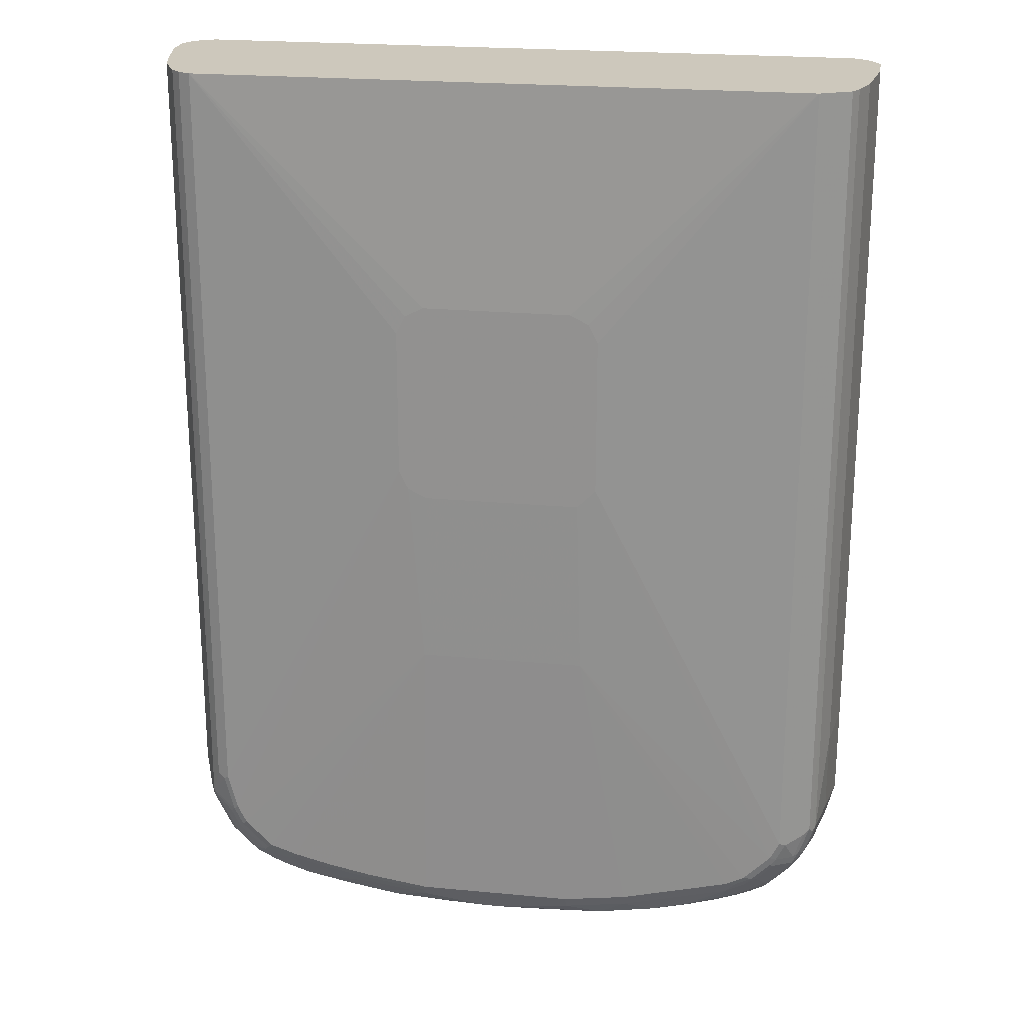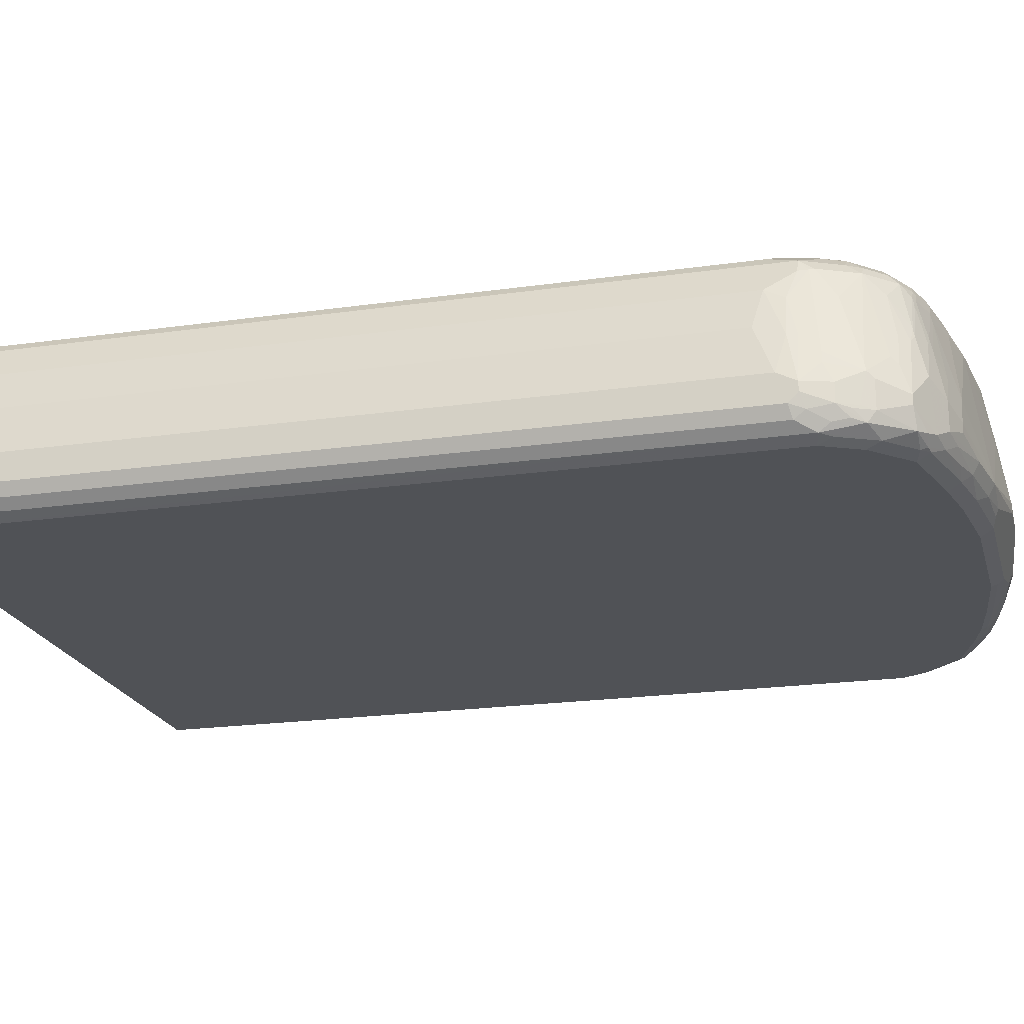
<metadata>
{"format":"obj","ext":"obj","renderer":"f3d","projection":"perspective","resolution":1024,"background":"white","views":[{"elev":22.2,"azim":9.3,"up":"+Y"},{"elev":-20.7,"azim":-75.5,"up":"+Z"}]}
</metadata>
<code>
v 0.05751 -0.9171 -0.09475
v 0.01008 -0.934 -0.06091
v -0.09472 -0.9171 -0.09475
v -0.1116 -0.9238 -0.08121
v -0.04054 -0.934 -0.06091
v -0.1522 -0.9238 -0.07106
v -0.04054 -0.934 -0.05076
v 0.03044 -0.9238 0.01016
v -0.05074 -0.9238 0.01016
v 0.05071 -0.9137 0.06091
v 0.08116 -0.9238 -0.01015
v 0.09134 -0.9137 0.04061
v 0.1218 -0.9137 0.02031
v 0.1116 -0.9238 -0.03046
v 0.1319 -0.9238 -0.05076
v 0.1319 -0.9238 -0.06091
v 0.1928 -0.9137 -0.06091
v 0.1827 -0.9137 -0.07106
v 0.2335 -0.9035 -0.07106
v 0.2369 -0.9001 -0.07783
v 0.1658 -0.9103 -0.08798
v 0.1624 -0.9137 -0.08121
v 0.1218 -0.9238 -0.07106
v 0.09131 -0.9238 -0.08121
v 0.09472 -0.9204 -0.08798
v 0.1387 -0.9069 -0.09475
v 0.1996 -0.8968 -0.09475
v 0.2166 -0.9001 -0.08798
v 0.2572 -0.89 -0.08798
v 0.2402 -0.8866 -0.09475
v 0.247 -0.8798 -0.09814
v 0.2064 -0.89 -0.09814
v 0.1455 -0.9001 -0.09814
v 0.1421 -0.8934 -0.1015
v 0.203 -0.8832 -0.1015
v 0.2436 -0.8731 -0.1015
v -0.3655 -0.6252 -0.1015
v 0.06085 -0.9035 -0.1015
v 0.06426 -0.9103 -0.09814
v -0.09131 -0.9035 -0.1015
v -0.1725 -0.8934 -0.1015
v -0.2233 -0.8832 -0.1015
v -0.3045 -0.8629 -0.1015
v -0.2267 -0.8968 -0.09475
v -0.176 -0.9069 -0.09475
v -0.1083 -0.9204 -0.08798
v -0.1556 -0.9171 -0.0846
v -0.2166 -0.9069 -0.0846
v -0.2487 -0.8984 -0.08629
v -0.2893 -0.8883 -0.08629
v -0.269 -0.8984 -0.07613
v -0.2132 -0.9137 -0.07106
v -0.2944 -0.8934 -0.07106
v -0.3147 -0.8832 -0.08121
v -0.3164 -0.8748 -0.09305
v -0.3079 -0.8764 -0.09475
v -0.3197 -0.868 -0.09644
v -0.34 -0.868 -0.08629
v -0.3282 -0.8764 -0.0846
v -0.3485 -0.8663 -0.06429
v -0.3485 -0.8663 -0.05415
v -0.3214 -0.8798 -0.02708
v -0.2944 -0.8934 -0.04061
v -0.2639 -0.9035 -0.05076
v -0.2436 -0.9035 -0.02031
v -0.2741 -0.8933 -0.01015
v -0.2943 -0.8832 0.01016
v -0.3011 -0.8798 0.01354
v -0.2943 -0.8807 0.02157
v -0.2943 -0.8705 0.06218
v -0.2639 -0.8807 0.06218
v -0.2639 -0.8832 0.05076
v -0.2132 -0.8933 0.06091
v -0.2538 -0.8807 0.07232
v -0.2842 -0.8705 0.07232
v -0.2994 -0.868 0.06345
v -0.3011 -0.8697 0.05413
v -0.3215 -0.8697 0.01354
v -0.3198 -0.868 0.02284
v -0.3096 -0.8578 0.07359
v -0.2893 -0.868 0.07359
v -0.2741 -0.8663 0.0846
v -0.2436 -0.8765 0.0846
v -0.203 -0.8908 0.07232
v -0.1928 -0.8866 0.0846
v -0.2081 -0.8781 0.08882
v -0.2588 -0.8477 0.09898
v -0.2183 -0.8578 0.09898
v -0.1675 -0.868 0.09898
v -0.1624 -0.8765 0.09475
v -0.09137 -0.8866 0.09475
v -0.1472 -0.8883 0.08882
v -0.1319 -0.8967 0.0846
v -0.1319 -0.9035 0.07105
v -0.1624 -0.9035 0.06091
v -0.1928 -0.8933 0.07105
v -0.07101 -0.9238 7.91e-06
v -0.09137 -0.9137 0.05076
v -0.07101 -0.9137 0.06091
v -0.07101 -0.9069 0.07444
v -0.02029 -0.9001 0.08797
v 0.05071 -0.9069 0.07444
v 6.319e-05 -0.9001 0.08797
v 0.08116 -0.8866 0.09475
v 0.1218 -0.8967 0.0846
v 0.1269 -0.901 0.07613
v 0.1878 -0.8908 0.07613
v 0.1827 -0.8866 0.0846
v 0.1522 -0.8765 0.09475
v 0.08116 -0.8731 0.1015
v -0.09137 -0.8731 0.1015
v -0.08627 -0.5533 0.1091
v 0.09642 -0.5533 0.1091
v 0.1522 -0.8629 0.1015
v 0.274 -0.8324 0.1015
v 0.274 -0.846 0.09475
v 0.2842 -0.8337 0.09898
v 0.2944 -0.8358 0.09475
v 0.2842 -0.8561 0.0846
v 0.3045 -0.846 0.0846
v 0.3198 -0.8452 0.07613
v 0.2893 -0.8604 0.07613
v 0.3045 -0.8566 0.07105
v 0.2994 -0.8604 0.06599
v 0.3198 -0.8502 0.06599
v 0.2893 -0.8705 0.04568
v 0.2284 -0.8807 0.07613
v 0.2487 -0.8807 0.05583
v 0.2436 -0.8832 0.05076
v 0.2233 -0.8765 0.0846
v 0.2639 -0.8667 0.08121
v 0.269 -0.8604 0.08628
v 0.2639 -0.8595 0.08797
v 0.203 -0.8933 0.05076
v 0.2335 -0.9035 -0.04061
v 0.2639 -0.8934 -0.03046
v 0.2893 -0.8807 -0.005072
v 0.3096 -0.8807 -0.04569
v 0.3096 -0.8705 0.005088
v 0.3147 -0.8769 -0.04061
v 0.318 -0.8764 -0.05076
v 0.3045 -0.8832 -0.05076
v 0.2741 -0.8934 -0.05076
v 0.3045 -0.8832 -0.06091
v 0.2741 -0.8934 -0.06091
v 0.2753 -0.8908 -0.07106
v 0.1928 -0.9137 -0.05076
v 0.1827 -0.9035 0.02031
v 0.1421 -0.9035 0.06091
v 0.1827 -0.8933 0.07105
v 0.1218 -0.9035 0.07105
v 0.0558 -0.9111 0.06599
v 0.2652 -0.8908 -0.08121
v 0.3058 -0.8807 -0.07106
v 0.2956 -0.8807 -0.08121
v 0.2665 -0.8883 -0.08629
v 0.2876 -0.8798 -0.08798
v 0.2969 -0.8781 -0.08629
v 0.307 -0.8781 -0.07613
v 0.3375 -0.8578 -0.08629
v 0.3172 -0.8578 -0.09644
v 0.3578 -0.8375 -0.08629
v 0.3578 -0.8172 -0.09644
v 0.3566 -0.8121 -0.09898
v 0.3159 -0.8528 -0.09898
v 0.3045 -0.8528 -0.1015
v 0.3079 -0.8595 -0.09814
v 0.3553 -0.802 -0.1015
v 0.3655 -0.7817 -0.1015
v 0.3655 0.1143 -0.1015
v -0.3655 0.1143 -0.1015
v -0.3891 0.1143 -0.0846
v -0.379 0.1143 -0.09474
v -0.379 -0.7851 -0.09475
v -0.3655 -0.7817 -0.1015
v -0.3705 -0.7969 -0.09644
v -0.3502 -0.8375 -0.09644
v -0.3452 -0.8223 -0.1015
v -0.3705 -0.8274 -0.08629
v -0.3688 -0.8358 -0.07444
v -0.379 -0.8155 -0.07444
v -0.3858 -0.802 -0.07106
v -0.3756 -0.8223 -0.07106
v -0.3722 -0.8291 -0.03722
v -0.3688 -0.8358 -0.04399
v -0.3519 -0.8494 -0.01691
v -0.3485 -0.8561 -0.02369
v -0.3384 -0.8561 0.006769
v -0.3282 -0.8663 0.006769
v -0.3299 -0.8477 0.0533
v -0.3401 -0.8274 0.07359
v -0.3705 -0.8274 -0.02792
v -0.3731 -0.8223 -0.02919
v -0.3832 -0.7918 -0.01904
v -0.3858 -0.7918 -0.03046
v -0.3958 -0.7716 -0.05076
v -0.3832 -0.7716 0.001278
v -0.3858 -0.7614 7.91e-06
v -0.3756 -0.7614 0.04061
v -0.3756 -0.7411 0.05076
v -0.3654 -0.7716 0.07105
v -0.3629 -0.7817 0.07232
v -0.3629 -0.802 0.04187
v -0.3603 -0.8071 0.04314
v -0.3603 -0.7868 0.07359
v -0.3587 -0.7716 0.0846
v -0.3384 -0.8122 0.0846
v -0.335 -0.7918 0.09517
v -0.3299 -0.7868 0.09898
v -0.3198 -0.8071 0.09898
v -0.3248 -0.8122 0.09517
v -0.3299 -0.8274 0.08375
v -0.3096 -0.8477 0.08375
v -0.2943 -0.8426 0.09517
v -0.2943 -0.8561 0.0846
v -0.2639 -0.8528 0.09517
v -0.2893 -0.8375 0.09898
v -0.2842 -0.8324 0.1015
v -0.2538 -0.8426 0.1015
v -0.2132 -0.8528 0.1015
v -0.1624 -0.8629 0.1015
v -0.09638 -0.8781 0.09898
v -0.3147 -0.802 0.1015
v -0.3248 -0.7817 0.1015
v -0.1116 -0.3248 0.1117
v -0.335 -0.7411 0.1015
v -0.3401 -0.7462 0.09898
v -0.335 0.1143 0.1015
v -0.1116 -0.1624 0.1117
v -0.1015 -0.3452 0.1117
v -0.08115 -0.3553 0.1117
v 0.09131 -0.3553 0.1117
v 0.1116 -0.335 0.1117
v 0.3248 -0.7918 0.1015
v 0.3349 -0.7716 0.1015
v 0.3418 -0.7749 0.09813
v 0.3316 -0.7952 0.09813
v 0.3248 -0.8033 0.09898
v 0.2944 -0.8223 0.1015
v 0.3045 -0.8236 0.09898
v 0.3096 -0.8248 0.09644
v 0.3299 -0.8045 0.09644
v 0.3519 -0.7952 0.08797
v 0.3502 -0.8045 0.08628
v 0.3586 -0.7885 0.0846
v 0.3621 -0.7952 0.07783
v 0.3604 -0.7994 0.07613
v 0.3502 -0.8147 0.07613
v 0.3198 -0.835 0.08628
v 0.3485 -0.8257 0.06091
v 0.3586 -0.8054 0.07105
v 0.3629 -0.8033 0.06091
v 0.3731 -0.783 0.06091
v 0.3731 -0.7931 0.04061
v 0.3688 -0.8054 0.03046
v 0.3586 -0.8155 0.05076
v 0.3688 -0.8257 -0.02031
v 0.3688 -0.8358 -0.05076
v 0.3485 -0.8358 0.03046
v 0.3282 -0.846 0.06091
v 0.3248 -0.8566 0.03046
v 0.3384 -0.846 0.03046
v 0.3485 -0.8561 -0.04061
v 0.3485 -0.8561 -0.07106
v 0.3586 -0.846 -0.07106
v 0.3362 -0.8604 -0.08121
v 0.318 -0.8764 -0.06091
v 0.3693 -0.8324 -0.07106
v 0.3731 -0.8172 -0.08629
v 0.3794 -0.8121 -0.08121
v 0.3832 -0.7969 -0.08629
v 0.379 -0.7817 -0.09475
v 0.3688 -0.802 -0.09475
v 0.3667 -0.8223 -0.08883
v 0.3667 -0.7918 -0.09898
v 0.379 0.1143 -0.09474
v 0.3891 0.1143 -0.0846
v 0.3958 0.1143 -0.07105
v 0.3934 -0.7462 -0.07613
v 0.3891 -0.7411 -0.0846
v 0.3934 -0.7867 -0.06599
v 0.3832 -0.8071 -0.07613
v 0.3858 -0.802 -0.05076
v 0.3858 -0.7918 -0.02031
v 0.3958 -0.7716 -0.05076
v 0.3857 -0.7817 7.91e-06
v 0.3857 -0.7614 0.02031
v 0.3857 -0.6599 0.04061
v 0.3958 -0.6599 -0.03046
v 0.3958 -0.7716 -0.06091
v 0.3958 -0.7411 -0.07106
v 0.3958 0.1143 -0.03044
v 0.3858 0.1143 0.04059
v 0.3756 0.1143 0.07106
v 0.3756 -0.7614 0.07105
v 0.3722 -0.7648 0.07783
v 0.3731 -0.7728 0.07105
v 0.3705 -0.7741 0.07613
v 0.3688 -0.758 0.0846
v 0.3688 0.1143 0.08458
v 0.335 0.1143 0.1015
v 0.3621 -0.7648 0.08797
v 0.1116 -0.1624 0.1117
v 0.1015 -0.1422 0.1117
v 0.08115 -0.132 0.1117
v -0.08115 -0.132 0.1117
v -0.1015 -0.1422 0.1117
v -0.3485 0.1143 0.09475
v -0.3485 -0.7411 0.09475
v -0.3586 0.1143 0.08458
v -0.3756 0.1143 0.05076
v -0.3756 -0.6252 0.05076
v -0.3858 -0.6253 0.01016
v -0.3858 0.1143 0.01015
v -0.3958 0.1143 -0.04061
v -0.3958 0.1143 -0.07105
v -0.3958 -0.6252 -0.04059
v -0.3858 -0.731 0.01016
v -0.3958 -0.7513 -0.04061
v -0.3958 -0.7614 -0.07106
v -0.3958 -0.7716 -0.06091
v -0.3908 -0.7767 -0.07613
v -0.3891 -0.7648 -0.0846
v -0.3807 -0.7969 -0.08629
v -0.3772 -0.8138 -0.0829
v -0.3858 -0.802 -0.05076
v 0.3756 -0.7817 0.05076
v 0.3731 -0.8134 -0.01015
v 0.3731 -0.8274 -0.06599
v 0.3688 -0.8358 -0.06091
v 0.3586 -0.846 -0.04061
v 0.3147 -0.8667 0.01016
v -0.2639 -0.9035 -0.06091
f 251 250 256
f 250 257 256
f 262 261 263
f 252 256 255
f 263 261 140
f 252 255 254
f 251 256 252
f 250 258 257
f 260 125 261
f 250 260 259
f 250 121 260
f 260 121 125
f 262 263 259
f 262 260 261
f 262 259 260
f 252 254 253
f 250 259 258
f 252 253 246
f 244 121 248
f 247 251 252
f 244 245 243
f 141 263 140
f 244 246 245
f 244 243 242
f 244 247 246
f 244 248 247
f 244 249 121
f 244 242 249
f 242 241 249
f 249 241 118
f 249 118 120
f 249 120 121
f 240 118 241
f 240 117 118
f 250 248 121
f 251 248 250
f 247 248 251
f 247 252 246
f 264 263 141
f 277 278 279
f 264 160 265
f 163 164 273
f 164 272 273
f 164 275 272
f 164 169 275
f 169 272 275
f 169 170 272
f 276 272 170
f 276 277 272
f 276 170 277
f 277 170 278
f 280 277 279
f 280 272 277
f 280 271 272
f 280 279 271
f 281 282 271
f 242 243 237
f 281 271 279
f 163 273 274
f 264 265 263
f 163 274 162
f 269 274 273
f 266 160 264
f 266 154 160
f 266 264 154
f 267 154 264
f 267 144 154
f 267 142 144
f 267 141 142
f 267 264 141
f 154 144 146
f 159 160 154
f 162 265 160
f 162 268 265
f 269 268 162
f 269 270 268
f 269 271 270
f 269 272 271
f 269 273 272
f 269 162 274
f 242 237 238
f 208 206 207
f 238 240 241
f 213 80 215
f 213 191 80
f 82 215 80
f 82 214 215
f 82 83 214
f 216 214 83
f 217 214 216
f 213 215 214
f 217 210 214
f 217 219 218
f 217 87 219
f 217 216 87
f 216 83 87
f 88 219 87
f 88 220 219
f 221 220 88
f 217 218 210
f 213 214 211
f 213 211 212
f 213 212 191
f 203 204 202
f 281 283 282
f 203 192 204
f 203 193 192
f 203 194 193
f 192 191 204
f 205 204 191
f 205 202 204
f 205 206 202
f 205 191 206
f 207 206 191
f 208 209 206
f 208 210 209
f 208 211 210
f 208 207 211
f 207 212 211
f 207 191 212
f 221 112 220
f 221 111 112
f 221 89 111
f 221 88 89
f 231 230 112
f 231 232 230
f 231 113 232
f 231 112 113
f 113 233 232
f 234 233 113
f 234 235 233
f 234 236 235
f 234 237 236
f 234 238 237
f 234 239 238
f 234 113 239
f 113 115 239
f 113 114 115
f 239 115 117
f 240 239 117
f 238 239 240
f 223 112 230
f 242 238 241
f 225 223 230
f 225 229 228
f 222 111 89
f 222 91 111
f 222 89 91
f 91 104 111
f 91 101 104
f 91 93 101
f 91 92 93
f 112 219 220
f 112 218 219
f 223 218 112
f 223 210 218
f 223 224 210
f 225 224 223
f 226 224 225
f 226 227 224
f 226 228 227
f 226 225 228
f 225 230 229
f 281 284 283
f 332 125 126
f 285 286 284
f 183 184 326
f 183 326 182
f 209 227 206
f 224 227 209
f 224 209 210
f 297 246 253
f 297 253 327
f 326 184 195
f 297 327 295
f 327 286 287
f 327 253 286
f 253 284 286
f 253 254 284
f 328 284 254
f 328 257 284
f 328 255 257
f 327 287 295
f 196 326 195
f 196 182 326
f 319 317 320
f 324 182 322
f 325 182 324
f 325 179 182
f 325 324 179
f 324 174 179
f 177 179 174
f 174 323 172
f 323 320 172
f 172 320 316
f 172 316 170
f 316 308 170
f 310 308 316
f 308 293 170
f 301 293 308
f 278 170 293
f 292 278 293
f 317 316 320
f 328 254 255
f 255 256 257
f 283 284 257
f 258 283 257
f 79 189 78
f 189 61 78
f 78 61 62
f 68 78 62
f 77 78 68
f 77 68 70
f 161 158 157
f 6 65 64
f 6 64 52
f 6 52 47
f 6 47 4
f 47 46 4
f 46 3 4
f 48 47 52
f 333 52 64
f 333 53 52
f 203 202 194
f 81 82 80
f 324 322 174
f 210 211 214
f 332 261 125
f 258 329 283
f 258 330 329
f 258 331 330
f 258 259 331
f 331 259 263
f 331 263 330
f 265 330 263
f 268 330 265
f 268 329 330
f 268 270 329
f 329 270 282
f 283 329 282
f 271 282 270
f 287 288 295
f 332 140 261
f 332 139 140
f 332 126 139
f 125 121 123
f 285 284 281
f 322 323 174
f 321 320 322
f 296 300 299
f 296 294 300
f 294 293 300
f 300 293 301
f 299 300 301
f 236 299 301
f 302 299 236
f 296 299 246
f 302 243 299
f 237 243 236
f 243 245 299
f 246 299 245
f 236 301 235
f 233 235 301
f 303 233 301
f 303 304 233
f 302 236 243
f 298 296 246
f 298 246 297
f 298 297 296
f 285 287 286
f 285 288 287
f 285 289 288
f 285 290 289
f 285 281 290
f 281 291 290
f 281 279 291
f 291 279 278
f 291 278 290
f 292 290 278
f 289 290 292
f 289 292 293
f 289 293 288
f 294 288 293
f 294 295 288
f 296 295 294
f 296 297 295
f 303 301 304
f 305 304 301
f 305 306 304
f 305 301 306
f 315 310 316
f 315 316 317
f 315 317 313
f 317 318 313
f 319 318 317
f 198 318 319
f 198 200 318
f 200 312 318
f 200 206 312
f 201 206 200
f 201 202 206
f 318 312 313
f 198 319 196
f 196 319 320
f 321 196 320
f 321 182 196
f 321 322 182
f 311 310 315
f 322 320 323
f 314 311 315
f 314 313 311
f 306 301 228
f 306 228 307
f 232 306 307
f 233 306 232
f 304 306 233
f 229 232 307
f 230 232 229
f 229 307 228
f 228 301 308
f 227 228 308
f 309 227 308
f 309 206 227
f 309 308 206
f 310 206 308
f 311 206 310
f 311 312 206
f 311 313 312
f 314 315 313
f 197 194 202
f 33 32 27
f 199 202 201
f 66 65 72
f 73 72 65
f 71 72 73
f 71 73 74
f 71 74 70
f 75 70 74
f 76 70 75
f 67 66 72
f 76 77 70
f 76 79 78
f 76 80 79
f 76 81 80
f 76 75 81
f 75 82 81
f 75 83 82
f 75 74 83
f 76 78 77
f 67 72 71
f 69 67 71
f 69 71 70
f 56 55 57
f 55 58 57
f 55 59 58
f 55 54 59
f 54 60 59
f 54 61 60
f 54 62 61
f 54 63 62
f 54 53 63
f 63 53 64
f 65 63 64
f 66 63 65
f 67 63 66
f 67 62 63
f 67 68 62
f 69 68 67
f 69 70 68
f 84 83 74
f 85 83 84
f 86 83 85
f 86 87 83
f 97 6 7
f 98 9 99
f 98 99 95
f 94 95 99
f 100 94 99
f 100 93 94
f 100 101 93
f 102 101 100
f 103 101 102
f 103 104 101
f 103 105 104
f 103 102 105
f 105 102 106
f 105 106 107
f 105 107 108
f 105 108 109
f 105 109 104
f 97 7 9
f 56 57 43
f 97 9 98
f 97 95 6
f 86 88 87
f 86 89 88
f 90 89 86
f 90 91 89
f 90 92 91
f 90 86 92
f 86 85 92
f 85 93 92
f 85 94 93
f 85 95 94
f 96 95 85
f 96 84 95
f 96 85 84
f 84 73 95
f 84 74 73
f 73 65 95
f 6 95 65
f 97 98 95
f 110 104 109
f 56 43 44
f 56 50 55
f 18 21 20
f 18 22 21
f 18 23 22
f 18 16 23
f 16 2 23
f 23 2 24
f 23 24 25
f 18 20 19
f 23 25 21
f 26 21 25
f 27 21 26
f 28 21 27
f 28 20 21
f 28 29 20
f 28 27 29
f 30 29 27
f 23 21 22
f 18 19 17
f 18 17 16
f 16 17 15
f 2 3 1
f 2 4 3
f 5 4 2
f 5 6 4
f 5 7 6
f 5 2 7
f 8 7 2
f 8 9 7
f 8 10 9
f 11 10 8
f 11 12 10
f 11 13 12
f 11 14 13
f 11 2 14
f 11 8 2
f 2 15 14
f 16 15 2
f 30 31 29
f 30 27 31
f 27 32 31
f 333 64 53
f 42 44 43
f 42 41 44
f 41 45 44
f 41 3 45
f 46 45 3
f 47 45 46
f 48 45 47
f 48 44 45
f 49 44 48
f 49 50 44
f 49 51 50
f 49 48 51
f 51 48 52
f 51 52 53
f 54 51 53
f 54 50 51
f 55 50 54
f 42 43 37
f 56 44 50
f 42 37 41
f 41 40 3
f 34 32 33
f 35 32 34
f 35 36 32
f 35 37 36
f 35 34 37
f 34 38 37
f 34 33 38
f 39 38 33
f 39 40 38
f 39 3 40
f 39 1 3
f 39 33 1
f 33 26 1
f 33 27 26
f 26 25 1
f 25 2 1
f 25 24 2
f 41 37 40
f 199 197 202
f 110 111 104
f 110 113 112
f 31 32 36
f 166 36 37
f 168 166 37
f 168 164 166
f 168 169 164
f 168 170 169
f 168 37 170
f 31 36 166
f 171 170 37
f 173 172 171
f 173 174 172
f 173 171 174
f 174 171 37
f 174 37 175
f 176 174 175
f 176 177 174
f 171 172 170
f 167 31 166
f 167 29 31
f 167 157 29
f 153 19 20
f 156 20 29
f 156 29 157
f 158 156 157
f 158 155 156
f 158 154 155
f 158 159 154
f 158 160 159
f 161 160 158
f 161 162 160
f 161 163 162
f 161 164 163
f 165 164 161
f 165 166 164
f 165 167 166
f 165 161 167
f 167 161 157
f 176 175 177
f 178 177 175
f 178 43 177
f 178 37 43
f 189 190 188
f 79 190 189
f 79 80 190
f 190 80 191
f 190 191 188
f 186 188 191
f 186 191 184
f 192 184 191
f 193 184 192
f 194 184 193
f 194 195 184
f 194 196 195
f 197 196 194
f 197 198 196
f 199 198 197
f 199 200 198
f 199 201 200
f 189 188 61
f 153 20 156
f 187 61 188
f 187 186 61
f 178 175 37
f 177 43 57
f 58 177 57
f 58 179 177
f 180 179 58
f 181 179 180
f 181 182 179
f 181 180 182
f 180 183 182
f 180 184 183
f 185 184 180
f 185 61 184
f 185 180 61
f 180 60 61
f 180 58 60
f 59 60 58
f 61 186 184
f 187 188 186
f 110 112 111
f 153 156 155
f 153 154 146
f 127 131 130
f 127 122 131
f 122 119 131
f 119 132 131
f 119 116 132
f 133 132 116
f 133 130 132
f 127 130 107
f 133 116 130
f 130 109 108
f 130 108 107
f 130 131 132
f 129 107 134
f 129 134 135
f 129 135 136
f 129 136 126
f 130 116 109
f 127 107 129
f 128 127 129
f 128 129 126
f 110 114 113
f 110 109 114
f 109 115 114
f 116 115 109
f 116 117 115
f 116 118 117
f 119 118 116
f 119 120 118
f 119 121 120
f 122 121 119
f 122 123 121
f 124 123 122
f 124 125 123
f 124 126 125
f 124 122 126
f 127 126 122
f 128 126 127
f 137 126 136
f 138 126 137
f 138 139 126
f 138 140 139
f 150 134 107
f 150 107 149
f 151 149 107
f 151 12 149
f 151 10 12
f 152 10 151
f 152 102 10
f 152 106 102
f 152 151 106
f 151 107 106
f 102 99 10
f 102 100 99
f 9 10 99
f 13 149 12
f 13 14 149
f 15 17 147
f 153 146 19
f 148 135 134
f 153 155 154
f 148 134 150
f 148 149 14
f 138 141 140
f 138 142 141
f 138 137 142
f 142 137 136
f 143 142 136
f 143 144 142
f 145 144 143
f 145 146 144
f 145 19 146
f 145 143 19
f 143 17 19
f 143 135 17
f 143 136 135
f 135 147 17
f 148 147 135
f 148 15 147
f 148 14 15
f 148 150 149
f 38 40 37

</code>
